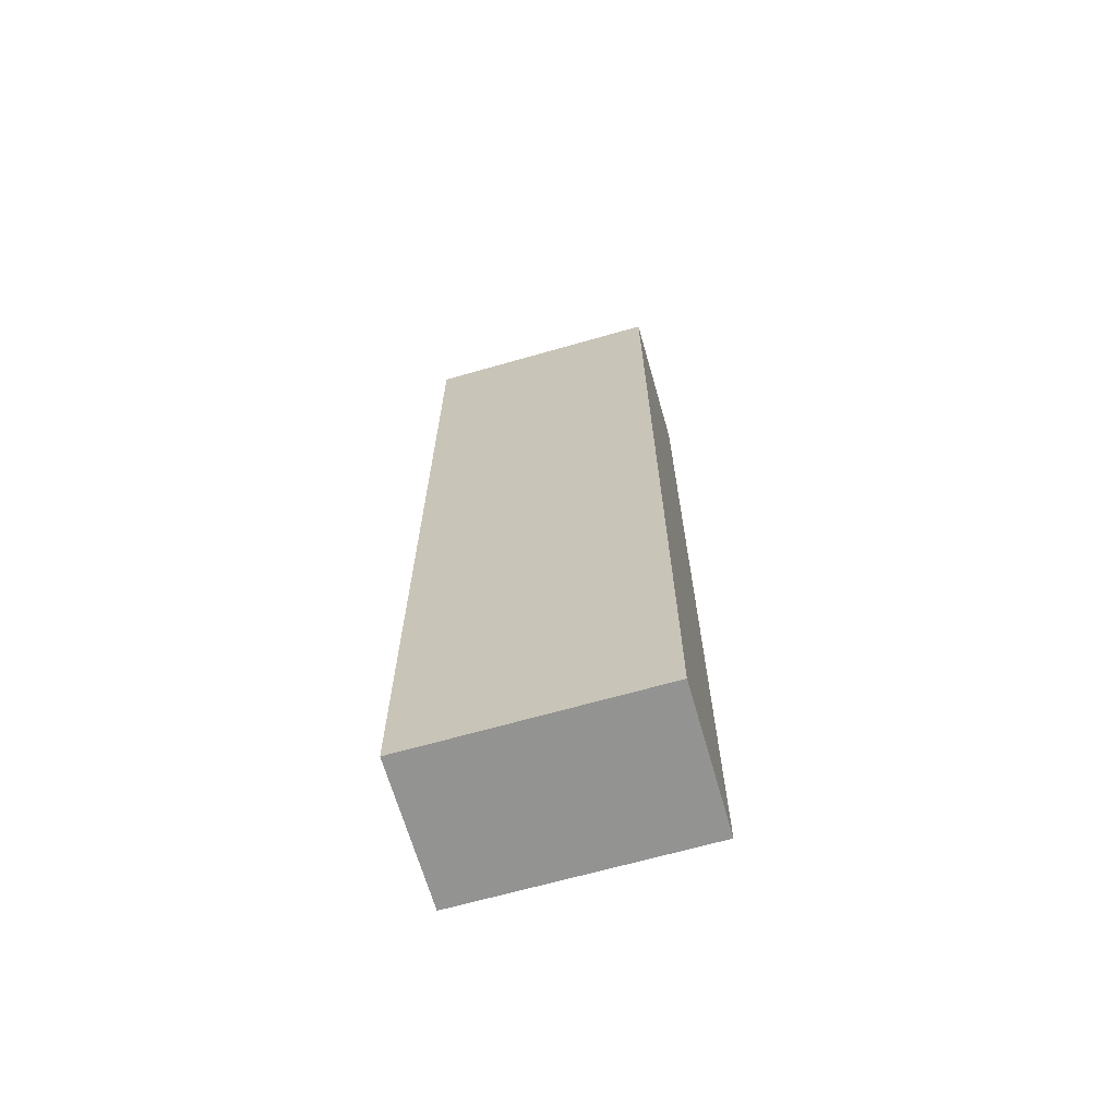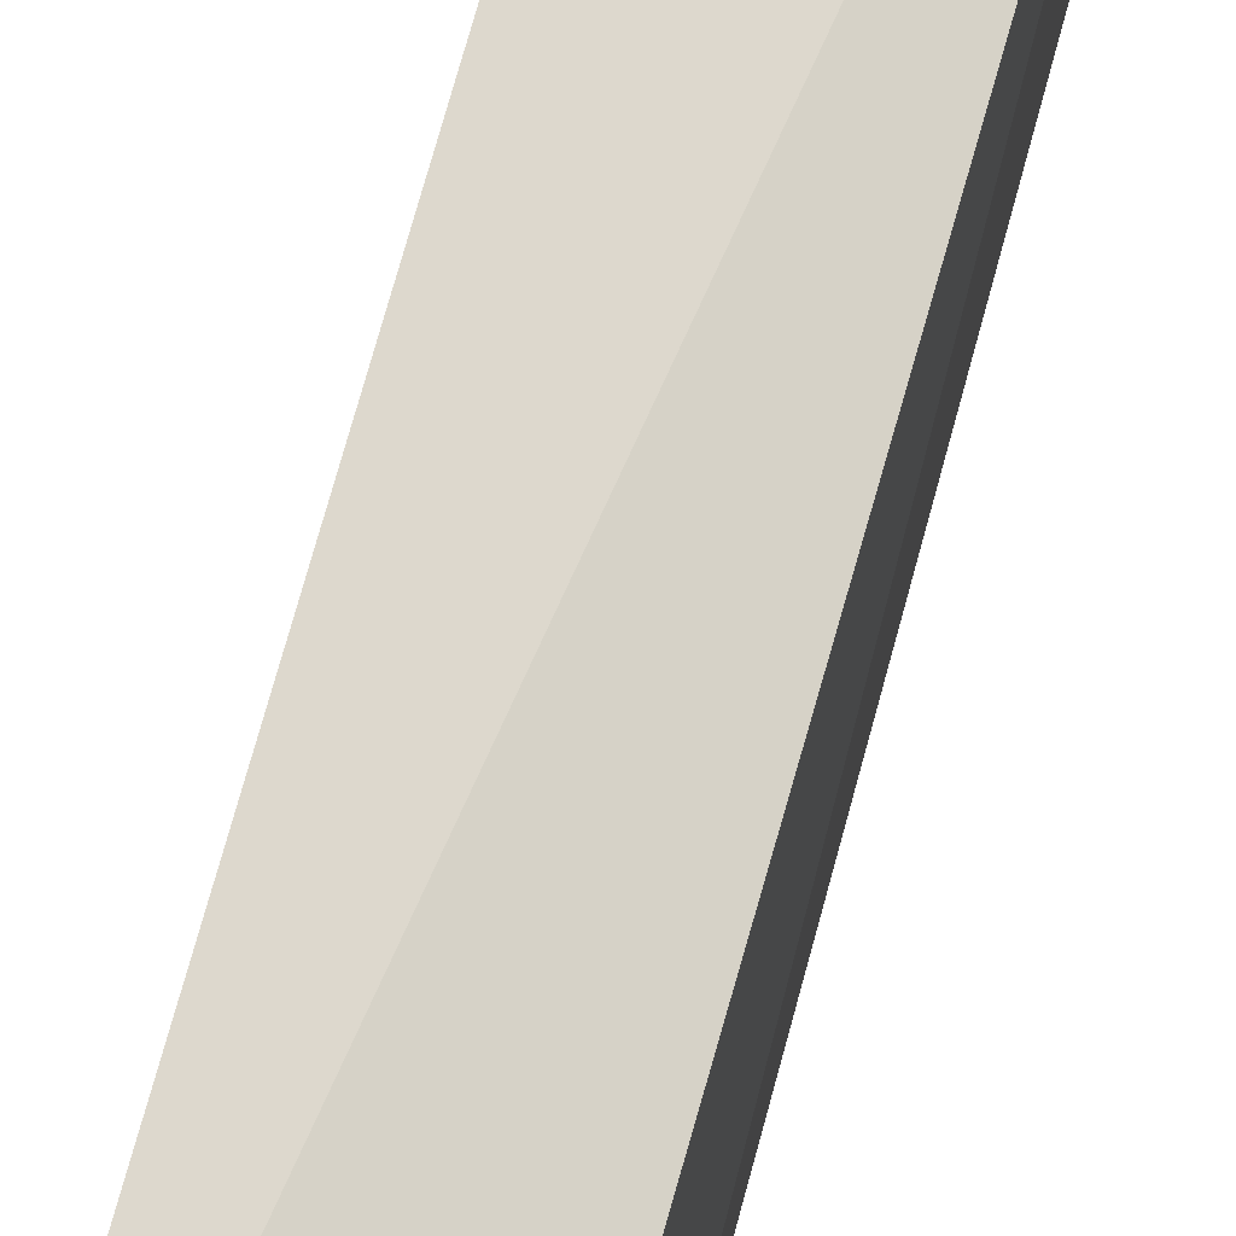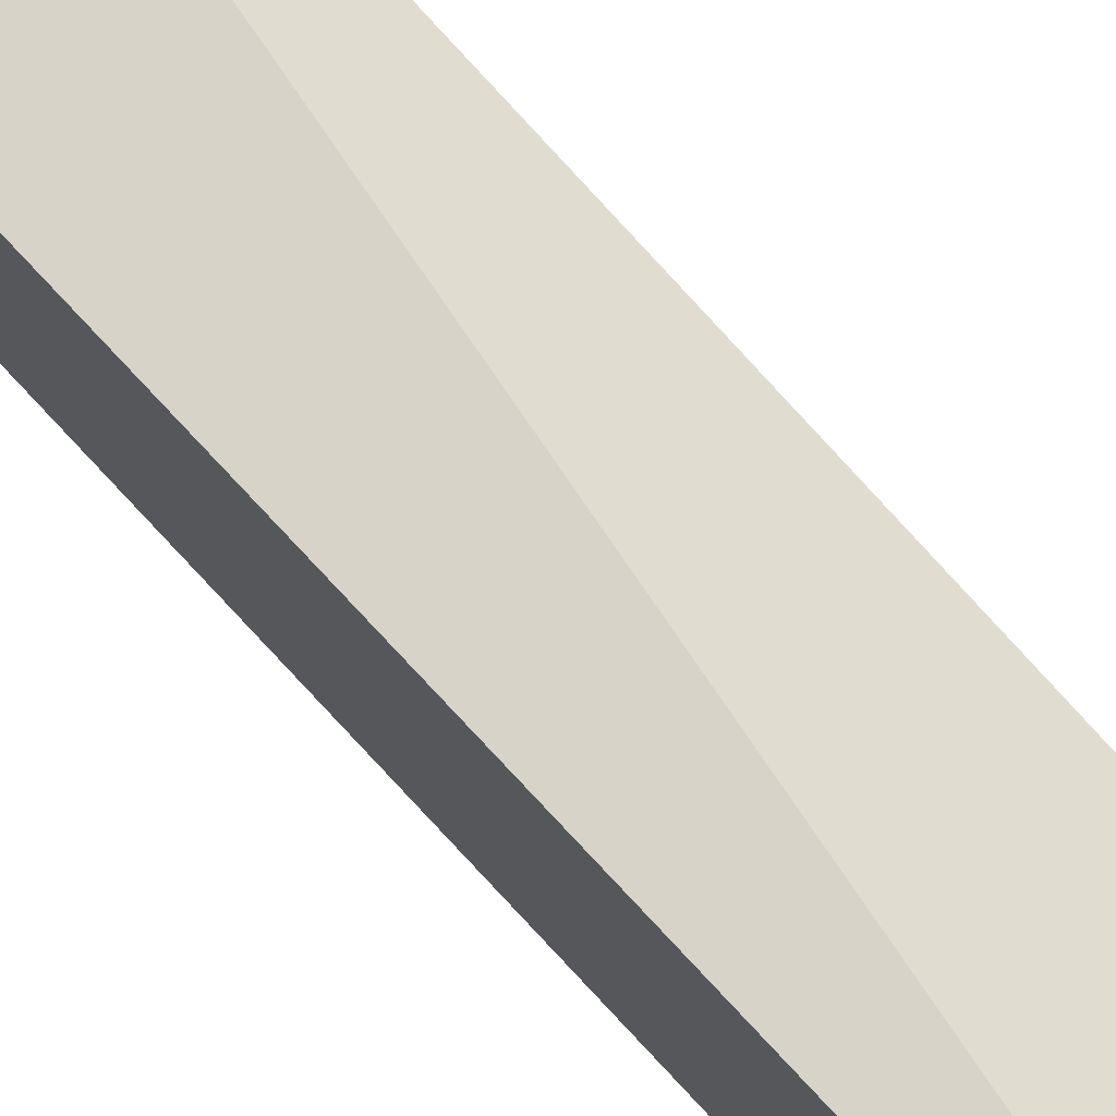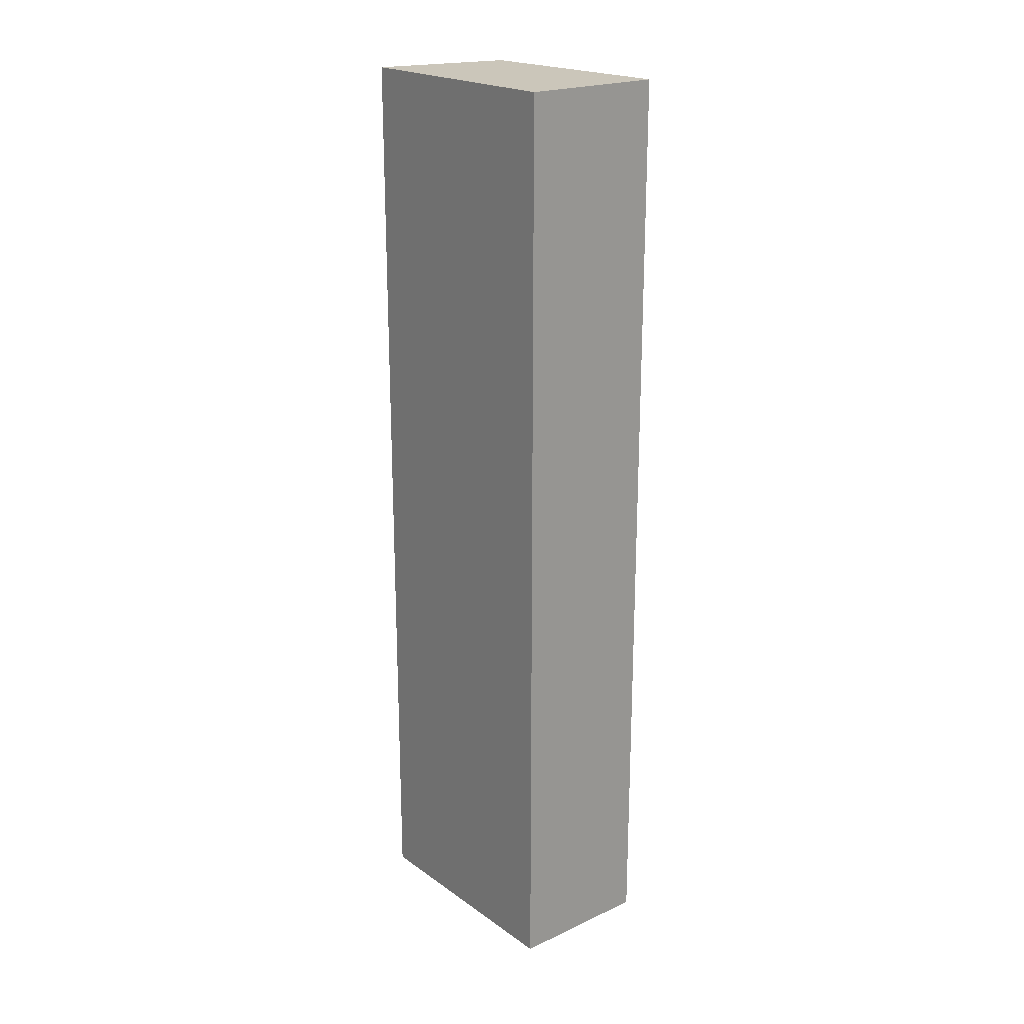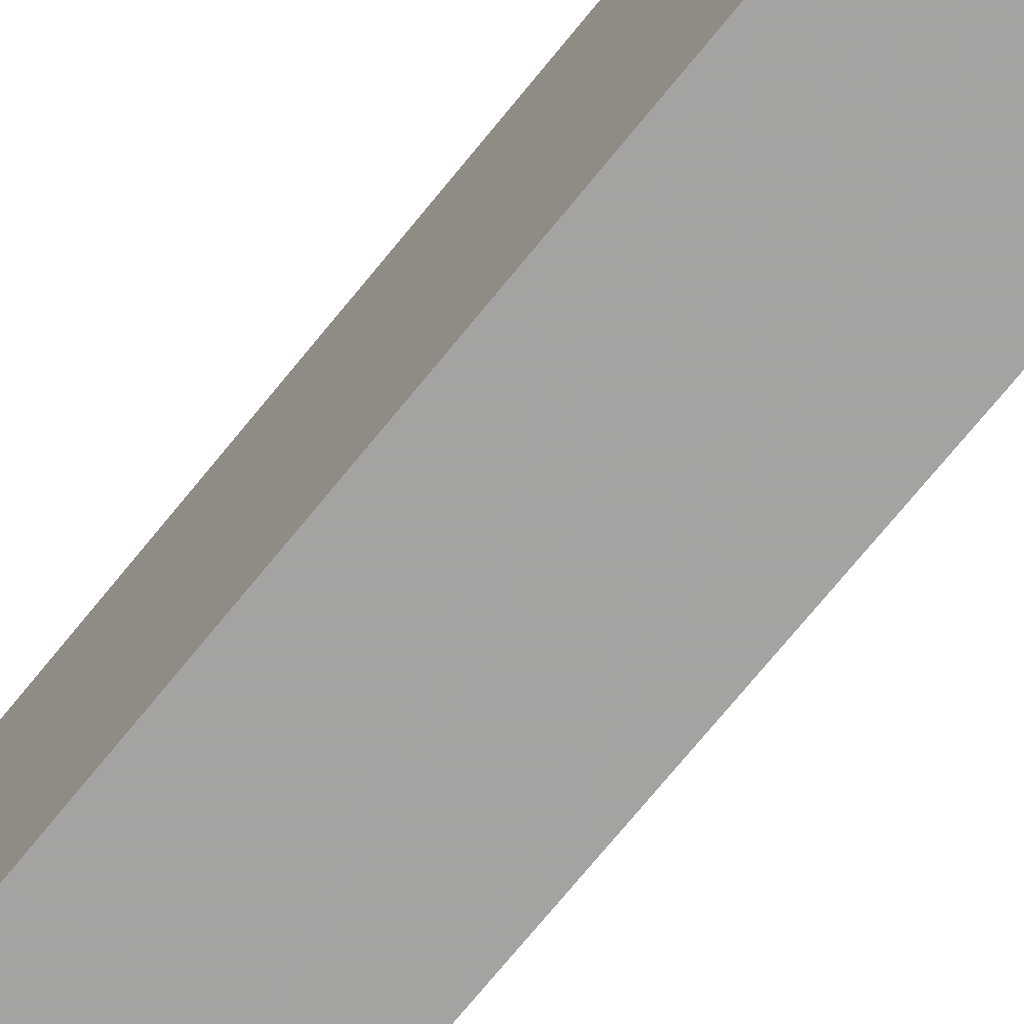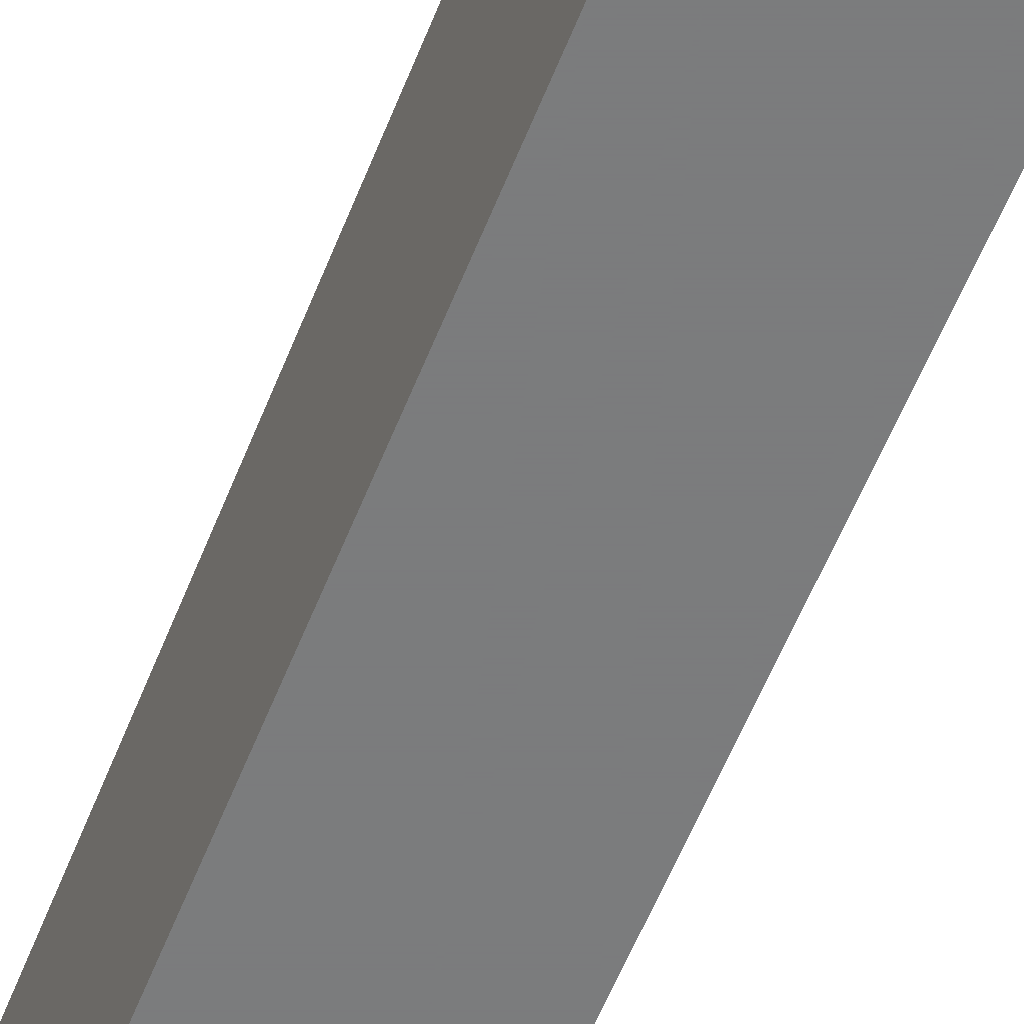
<metadata>
{"format":"obj","ext":"obj","renderer":"f3d","projection":"perspective","resolution":1024,"background":"white","views":[{"elev":-66.7,"azim":106.0,"up":"+Y"},{"elev":72.2,"azim":-164.8,"up":"+Z"},{"elev":77.0,"azim":137.0,"up":"+Z"},{"elev":21.2,"azim":140.8,"up":"+Y"},{"elev":-73.1,"azim":140.8,"up":"+Z"},{"elev":-58.6,"azim":158.4,"up":"+Z"}]}
</metadata>
<code>
v 0 -0.1227 0.1227
v 0 -0.4109 0.1227
v 0 -0.1227 0.04803
v -0.04477 -0.1227 0.04803
v -0.04477 -0.4109 0.1227
v -0.04092 -0.1227 0.1136
v 0 -0.4109 0.04803
v -0.04477 -0.4109 0.04803
f 1 2 3
f 1 3 4
f 5 2 1
f 6 5 1
f 6 1 4
f 6 4 5
f 7 3 2
f 8 5 4
f 8 4 3
f 8 3 7
f 8 7 2
f 8 2 5

</code>
